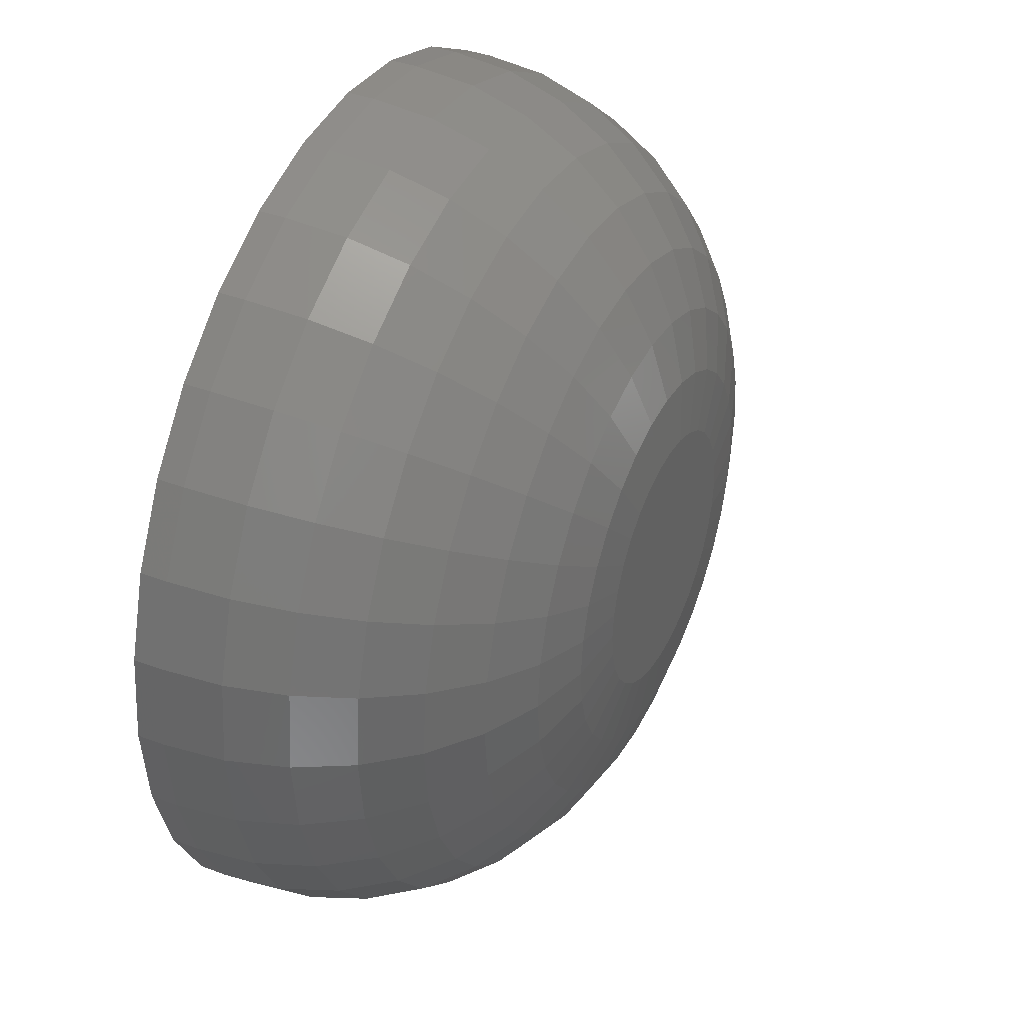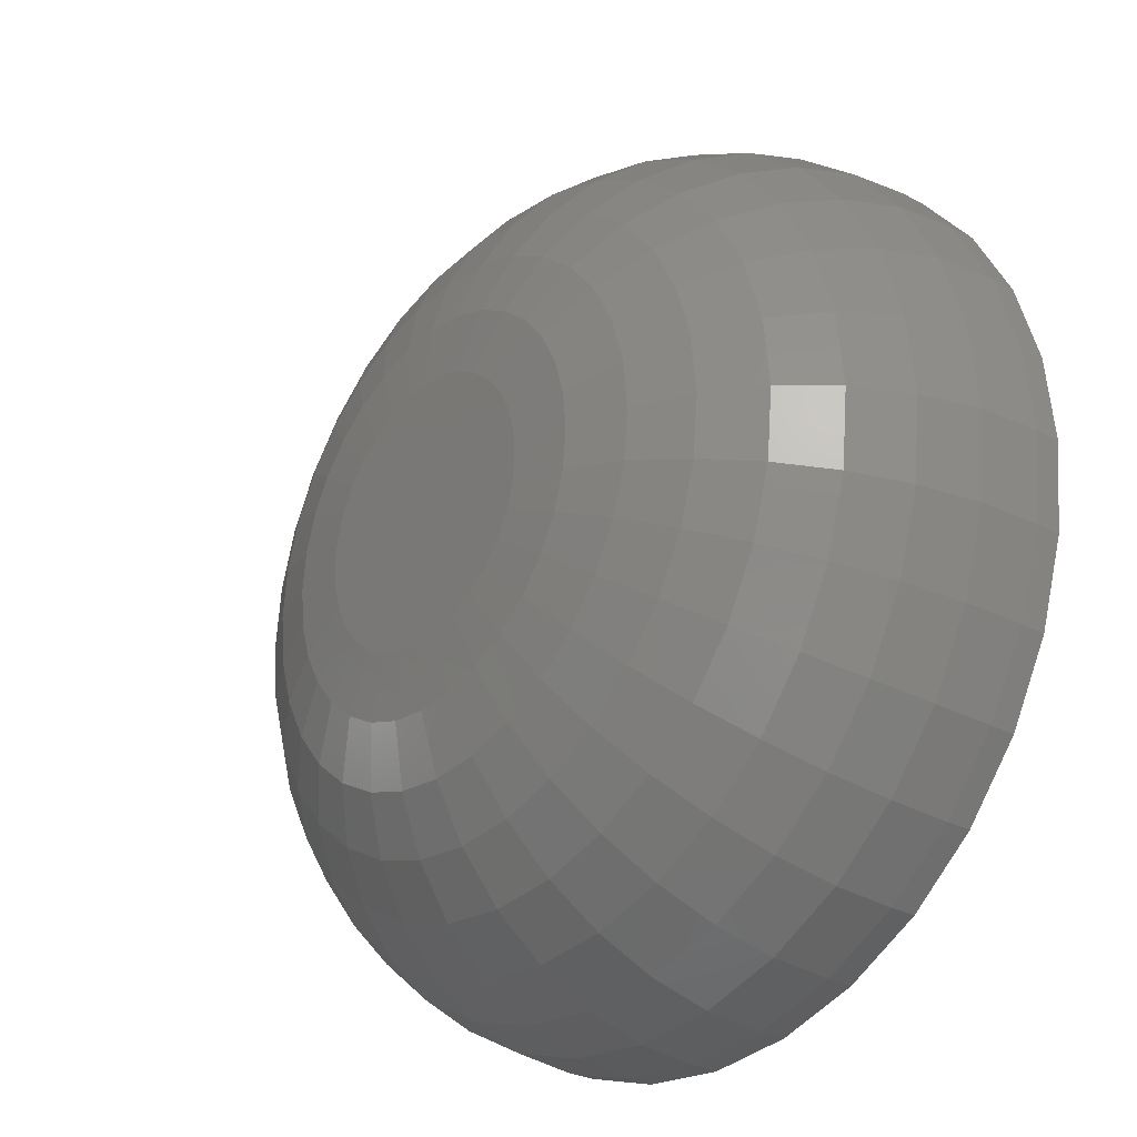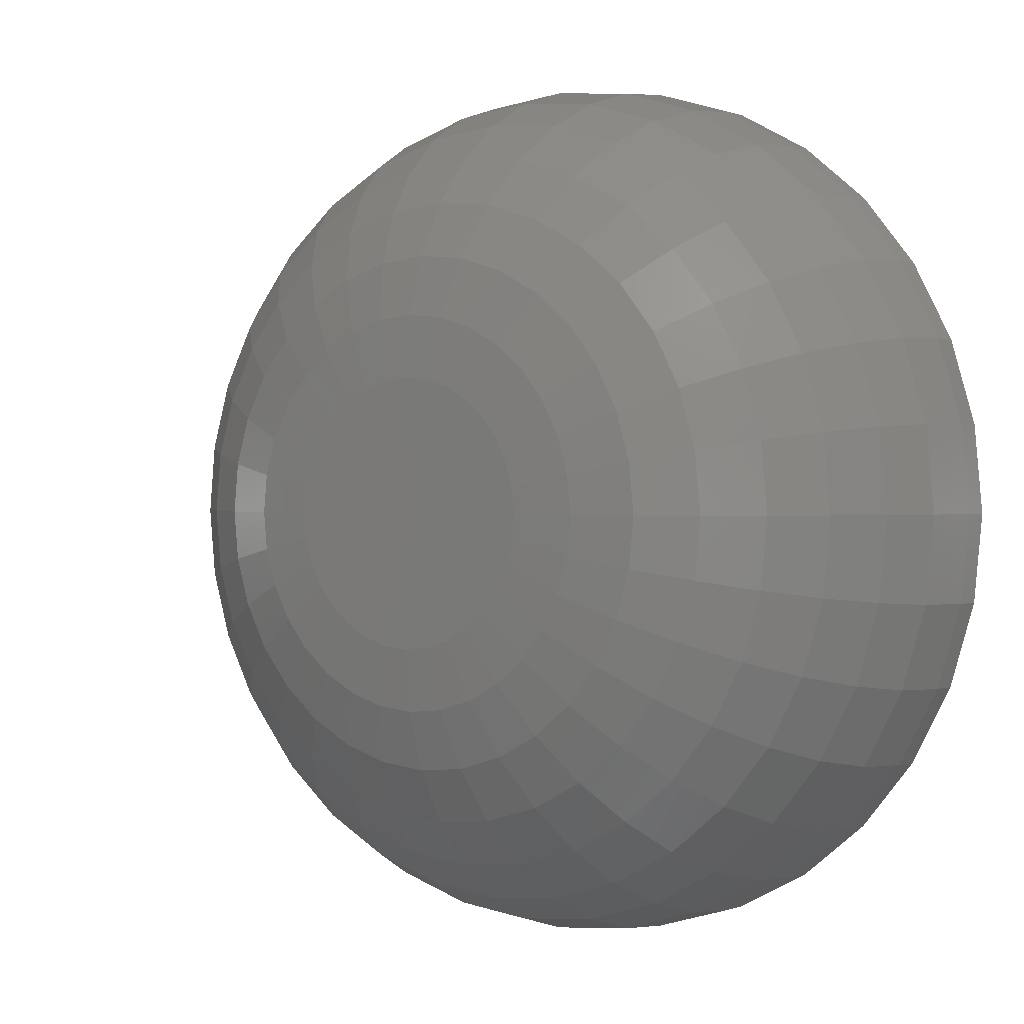
<metadata>
{"format":"stl","ext":"stl","renderer":"f3d","projection":"perspective","resolution":1024,"background":"white","views":[{"elev":38.8,"azim":115.4,"up":"+Y"},{"elev":-27.8,"azim":-129.8,"up":"+Y"},{"elev":0.7,"azim":-142.6,"up":"+Y"}]}
</metadata>
<code>
# stl→obj: 320 verts, 636 faces
v -0.4579 0.3806 0
v -0.4431 0.3791 0
v -0.4727 0.3791 0
v -0.4869 0.3748 0
v -0.4288 0.3748 0
v -0.5001 0.3678 0
v -0.4157 0.3678 0
v -0.5116 0.3584 0
v -0.4042 0.3584 0
v -0.4157 0.2416 0
v -0.5001 0.2416 0
v -0.4042 0.251 0
v -0.4869 0.2346 0
v -0.4288 0.2346 0
v -0.4727 0.2302 0
v -0.4431 0.2302 0
v -0.4579 0.2288 0
v -0.5116 0.251 0
v -0.521 0.2625 0
v -0.3948 0.2625 0
v -0.528 0.2756 0
v -0.3878 0.2756 0
v -0.5323 0.2899 0
v -0.3834 0.2899 0
v -0.5338 0.3047 0
v -0.382 0.3047 0
v -0.5323 0.3195 0
v -0.3834 0.3195 0
v -0.528 0.3337 0
v -0.3878 0.3337 0
v -0.521 0.3469 0
v -0.3948 0.3469 0
v -0.2023 0.3047 0.1797
v -0.2023 0.3047 0.1953
v -0.2072 0.2548 0.1797
v -0.2072 0.2548 0.1953
v -0.2218 0.2069 0.1797
v -0.2218 0.2069 0.1953
v -0.2454 0.1627 0.1797
v -0.2454 0.1627 0.1953
v -0.2772 0.124 0.1797
v -0.2772 0.124 0.1953
v -0.3159 0.09217 0.1797
v -0.3159 0.09217 0.1953
v -0.3601 0.06855 0.1797
v -0.3601 0.06855 0.1953
v -0.408 0.05401 0.1797
v -0.408 0.05401 0.1953
v -0.4579 0.0491 0.1797
v -0.4579 0.0491 0.1953
v -0.5078 0.05401 0.1797
v -0.5078 0.05401 0.1953
v -0.5557 0.06855 0.1797
v -0.5557 0.06855 0.1953
v -0.5999 0.09217 0.1797
v -0.5999 0.09217 0.1953
v -0.6386 0.124 0.1797
v -0.6386 0.124 0.1953
v -0.6704 0.1627 0.1797
v -0.6704 0.1627 0.1953
v -0.694 0.2069 0.1797
v -0.694 0.2069 0.1953
v -0.7086 0.2548 0.1797
v -0.7086 0.2548 0.1953
v -0.7135 0.3047 0.1797
v -0.7135 0.3047 0.1953
v -0.7086 0.3546 0.1797
v -0.7086 0.3546 0.1953
v -0.694 0.4025 0.1797
v -0.694 0.4025 0.1953
v -0.6704 0.4467 0.1797
v -0.6704 0.4467 0.1953
v -0.6386 0.4854 0.1797
v -0.6386 0.4854 0.1953
v -0.5999 0.5172 0.1797
v -0.5999 0.5172 0.1953
v -0.5557 0.5408 0.1797
v -0.5557 0.5408 0.1953
v -0.5078 0.5554 0.1797
v -0.5078 0.5554 0.1953
v -0.4579 0.5603 0.1797
v -0.4579 0.5603 0.1953
v -0.408 0.5554 0.1797
v -0.408 0.5554 0.1953
v -0.3601 0.5408 0.1797
v -0.3601 0.5408 0.1953
v -0.3159 0.5172 0.1797
v -0.3159 0.5172 0.1953
v -0.2772 0.4854 0.1797
v -0.2772 0.4854 0.1953
v -0.2454 0.4467 0.1797
v -0.2454 0.4467 0.1953
v -0.2218 0.4025 0.1797
v -0.2218 0.4025 0.1953
v -0.2072 0.3546 0.1797
v -0.2072 0.3546 0.1953
v -0.71 0.3047 0.1446
v -0.7052 0.3539 0.1446
v -0.6998 0.3047 0.1109
v -0.6952 0.3519 0.1109
v -0.6832 0.3047 0.07986
v -0.6789 0.3486 0.07986
v -0.6609 0.3047 0.05263
v -0.657 0.3443 0.05263
v -0.6336 0.3047 0.03028
v -0.6303 0.339 0.03028
v -0.6026 0.3047 0.01368
v -0.5998 0.3329 0.01368
v -0.5689 0.3047 0.003453
v -0.5667 0.3263 0.003453
v -0.2106 0.3539 0.1446
v -0.2058 0.3047 0.1446
v -0.2206 0.3519 0.1109
v -0.216 0.3047 0.1109
v -0.2369 0.3486 0.07986
v -0.2326 0.3047 0.07986
v -0.2588 0.3443 0.05263
v -0.2549 0.3047 0.05263
v -0.2855 0.339 0.03028
v -0.2822 0.3047 0.03028
v -0.316 0.3329 0.01368
v -0.3132 0.3047 0.01368
v -0.3491 0.3263 0.003453
v -0.3469 0.3047 0.003453
v -0.2249 0.4012 0.1446
v -0.2344 0.3973 0.1109
v -0.2497 0.3909 0.07986
v -0.2704 0.3824 0.05263
v -0.2955 0.3719 0.03028
v -0.3242 0.36 0.01368
v -0.3554 0.3472 0.003453
v -0.2482 0.4448 0.1446
v -0.2568 0.4391 0.1109
v -0.2706 0.4299 0.07986
v -0.2891 0.4174 0.05263
v -0.3118 0.4023 0.03028
v -0.3376 0.3851 0.01368
v -0.3656 0.3663 0.003453
v -0.2796 0.483 0.1446
v -0.2868 0.4757 0.1109
v -0.2986 0.464 0.07986
v -0.3144 0.4482 0.05263
v -0.3336 0.4289 0.03028
v -0.3556 0.407 0.01368
v -0.3794 0.3831 0.003453
v -0.3178 0.5143 0.1446
v -0.3235 0.5058 0.1109
v -0.3327 0.492 0.07986
v -0.3451 0.4734 0.05263
v -0.3603 0.4508 0.03028
v -0.3775 0.425 0.01368
v -0.3962 0.3969 0.003453
v -0.3614 0.5376 0.1446
v -0.3653 0.5282 0.1109
v -0.3717 0.5128 0.07986
v -0.3802 0.4922 0.05263
v -0.3906 0.467 0.03028
v -0.4025 0.4383 0.01368
v -0.4154 0.4072 0.003453
v -0.4087 0.552 0.1446
v -0.4107 0.542 0.1109
v -0.4139 0.5257 0.07986
v -0.4183 0.5038 0.05263
v -0.4236 0.477 0.03028
v -0.4297 0.4466 0.01368
v -0.4362 0.4135 0.003453
v -0.4579 0.5568 0.1446
v -0.4579 0.5466 0.1109
v -0.4579 0.53 0.07986
v -0.4579 0.5077 0.05263
v -0.4579 0.4804 0.03028
v -0.4579 0.4494 0.01368
v -0.4579 0.4156 0.003453
v -0.5071 0.552 0.1446
v -0.5051 0.542 0.1109
v -0.5019 0.5257 0.07986
v -0.4975 0.5038 0.05263
v -0.4922 0.477 0.03028
v -0.4861 0.4466 0.01368
v -0.4795 0.4135 0.003453
v -0.5544 0.5376 0.1446
v -0.5505 0.5282 0.1109
v -0.5441 0.5128 0.07986
v -0.5356 0.4922 0.05263
v -0.5251 0.467 0.03028
v -0.5133 0.4383 0.01368
v -0.5004 0.4072 0.003453
v -0.598 0.5143 0.1446
v -0.5923 0.5058 0.1109
v -0.5831 0.492 0.07986
v -0.5707 0.4734 0.05263
v -0.5555 0.4508 0.03028
v -0.5383 0.425 0.01368
v -0.5195 0.3969 0.003453
v -0.6362 0.483 0.1446
v -0.629 0.4757 0.1109
v -0.6172 0.464 0.07986
v -0.6014 0.4482 0.05263
v -0.5822 0.4289 0.03028
v -0.5602 0.407 0.01368
v -0.5364 0.3831 0.003453
v -0.6675 0.4448 0.1446
v -0.659 0.4391 0.1109
v -0.6452 0.4299 0.07986
v -0.6267 0.4174 0.05263
v -0.604 0.4023 0.03028
v -0.5782 0.3851 0.01368
v -0.5502 0.3663 0.003453
v -0.6908 0.4012 0.1446
v -0.6814 0.3973 0.1109
v -0.6661 0.3909 0.07986
v -0.6454 0.3824 0.05263
v -0.6203 0.3719 0.03028
v -0.5916 0.36 0.01368
v -0.5604 0.3472 0.003453
v -0.2106 0.2555 0.1446
v -0.2206 0.2575 0.1109
v -0.2369 0.2607 0.07986
v -0.2588 0.2651 0.05263
v -0.2855 0.2704 0.03028
v -0.316 0.2765 0.01368
v -0.3491 0.283 0.003453
v -0.7052 0.2555 0.1446
v -0.6952 0.2575 0.1109
v -0.6789 0.2607 0.07986
v -0.657 0.2651 0.05263
v -0.6303 0.2704 0.03028
v -0.5998 0.2765 0.01368
v -0.5667 0.283 0.003453
v -0.6908 0.2082 0.1446
v -0.6814 0.2121 0.1109
v -0.6661 0.2185 0.07986
v -0.6454 0.227 0.05263
v -0.6203 0.2374 0.03028
v -0.5916 0.2493 0.01368
v -0.5604 0.2622 0.003453
v -0.6675 0.1646 0.1446
v -0.659 0.1703 0.1109
v -0.6452 0.1795 0.07986
v -0.6267 0.1919 0.05263
v -0.604 0.2071 0.03028
v -0.5782 0.2243 0.01368
v -0.5502 0.243 0.003453
v -0.6362 0.1264 0.1446
v -0.629 0.1336 0.1109
v -0.6172 0.1454 0.07986
v -0.6014 0.1612 0.05263
v -0.5822 0.1804 0.03028
v -0.5602 0.2024 0.01368
v -0.5364 0.2262 0.003453
v -0.598 0.09504 0.1446
v -0.5923 0.1035 0.1109
v -0.5831 0.1173 0.07986
v -0.5707 0.1359 0.05263
v -0.5555 0.1586 0.03028
v -0.5383 0.1844 0.01368
v -0.5195 0.2124 0.003453
v -0.5544 0.07174 0.1446
v -0.5505 0.08119 0.1109
v -0.5441 0.09653 0.07986
v -0.5356 0.1172 0.05263
v -0.5251 0.1423 0.03028
v -0.5133 0.171 0.01368
v -0.5004 0.2022 0.003453
v -0.5071 0.05739 0.1446
v -0.5051 0.06742 0.1109
v -0.5019 0.08371 0.07986
v -0.4975 0.1056 0.05263
v -0.4922 0.1323 0.03028
v -0.4861 0.1628 0.01368
v -0.4795 0.1959 0.003453
v -0.4579 0.05255 0.1446
v -0.4579 0.06277 0.1109
v -0.4579 0.07938 0.07986
v -0.4579 0.1017 0.05263
v -0.4579 0.129 0.03028
v -0.4579 0.16 0.01368
v -0.4579 0.1937 0.003453
v -0.4087 0.05739 0.1446
v -0.4107 0.06742 0.1109
v -0.4139 0.08371 0.07986
v -0.4183 0.1056 0.05263
v -0.4236 0.1323 0.03028
v -0.4297 0.1628 0.01368
v -0.4362 0.1959 0.003453
v -0.3614 0.07174 0.1446
v -0.3653 0.08119 0.1109
v -0.3717 0.09653 0.07986
v -0.3802 0.1172 0.05263
v -0.3906 0.1423 0.03028
v -0.4025 0.171 0.01368
v -0.4154 0.2022 0.003453
v -0.3178 0.09504 0.1446
v -0.3235 0.1035 0.1109
v -0.3327 0.1173 0.07986
v -0.3451 0.1359 0.05263
v -0.3603 0.1586 0.03028
v -0.3775 0.1844 0.01368
v -0.3962 0.2124 0.003453
v -0.2796 0.1264 0.1446
v -0.2868 0.1336 0.1109
v -0.2986 0.1454 0.07986
v -0.3144 0.1612 0.05263
v -0.3336 0.1804 0.03028
v -0.3556 0.2024 0.01368
v -0.3794 0.2262 0.003453
v -0.2482 0.1646 0.1446
v -0.2568 0.1703 0.1109
v -0.2706 0.1795 0.07986
v -0.2891 0.1919 0.05263
v -0.3118 0.2071 0.03028
v -0.3376 0.2243 0.01368
v -0.3656 0.243 0.003453
v -0.2249 0.2082 0.1446
v -0.2344 0.2121 0.1109
v -0.2497 0.2185 0.07986
v -0.2704 0.227 0.05263
v -0.2955 0.2374 0.03028
v -0.3242 0.2493 0.01368
v -0.3554 0.2622 0.003453
f 1 2 3
f 4 3 2
f 5 4 2
f 6 4 5
f 7 6 5
f 8 6 7
f 9 8 7
f 10 11 12
f 13 11 10
f 14 13 10
f 15 13 14
f 16 15 14
f 17 15 16
f 11 18 12
f 12 18 19
f 12 19 20
f 20 19 21
f 20 21 22
f 22 21 23
f 22 23 24
f 24 23 25
f 24 25 26
f 26 25 27
f 26 27 28
f 28 27 29
f 28 29 30
f 30 29 31
f 30 31 32
f 32 31 8
f 32 8 9
f 33 34 35
f 35 34 36
f 35 36 37
f 37 36 38
f 37 38 39
f 39 38 40
f 39 40 41
f 41 40 42
f 41 42 43
f 43 42 44
f 43 44 45
f 45 44 46
f 45 46 47
f 47 46 48
f 47 48 49
f 49 48 50
f 49 50 51
f 51 50 52
f 51 52 53
f 53 52 54
f 53 54 55
f 55 54 56
f 55 56 57
f 57 56 58
f 57 58 59
f 59 58 60
f 59 60 61
f 61 60 62
f 61 62 63
f 63 62 64
f 63 64 65
f 65 64 66
f 65 66 67
f 67 66 68
f 67 68 69
f 69 68 70
f 69 70 71
f 71 70 72
f 71 72 73
f 73 72 74
f 73 74 75
f 75 74 76
f 75 76 77
f 77 76 78
f 77 78 79
f 79 78 80
f 79 80 81
f 81 80 82
f 81 82 83
f 83 82 84
f 83 84 85
f 85 84 86
f 85 86 87
f 87 86 88
f 87 88 89
f 89 88 90
f 89 90 91
f 91 90 92
f 91 92 93
f 93 92 94
f 93 94 95
f 95 94 96
f 95 96 33
f 33 96 34
f 65 67 97
f 97 67 98
f 97 98 99
f 99 98 100
f 99 100 101
f 101 100 102
f 101 102 103
f 103 102 104
f 103 104 105
f 105 104 106
f 105 106 107
f 107 106 108
f 107 108 109
f 109 108 110
f 109 110 25
f 25 110 27
f 95 33 111
f 111 33 112
f 111 112 113
f 113 112 114
f 113 114 115
f 115 114 116
f 115 116 117
f 117 116 118
f 117 118 119
f 119 118 120
f 119 120 121
f 121 120 122
f 121 122 123
f 123 122 124
f 123 124 28
f 28 124 26
f 93 95 125
f 125 95 111
f 125 111 126
f 126 111 113
f 126 113 127
f 127 113 115
f 127 115 128
f 128 115 117
f 128 117 129
f 129 117 119
f 129 119 130
f 130 119 121
f 130 121 131
f 131 121 123
f 131 123 30
f 30 123 28
f 91 93 132
f 132 93 125
f 132 125 133
f 133 125 126
f 133 126 134
f 134 126 127
f 134 127 135
f 135 127 128
f 135 128 136
f 136 128 129
f 136 129 137
f 137 129 130
f 137 130 138
f 138 130 131
f 138 131 32
f 32 131 30
f 89 91 139
f 139 91 132
f 139 132 140
f 140 132 133
f 140 133 141
f 141 133 134
f 141 134 142
f 142 134 135
f 142 135 143
f 143 135 136
f 143 136 144
f 144 136 137
f 144 137 145
f 145 137 138
f 145 138 9
f 9 138 32
f 87 89 146
f 146 89 139
f 146 139 147
f 147 139 140
f 147 140 148
f 148 140 141
f 148 141 149
f 149 141 142
f 149 142 150
f 150 142 143
f 150 143 151
f 151 143 144
f 151 144 152
f 152 144 145
f 152 145 7
f 7 145 9
f 85 87 153
f 153 87 146
f 153 146 154
f 154 146 147
f 154 147 155
f 155 147 148
f 155 148 156
f 156 148 149
f 156 149 157
f 157 149 150
f 157 150 158
f 158 150 151
f 158 151 159
f 159 151 152
f 159 152 5
f 5 152 7
f 83 85 160
f 160 85 153
f 160 153 161
f 161 153 154
f 161 154 162
f 162 154 155
f 162 155 163
f 163 155 156
f 163 156 164
f 164 156 157
f 164 157 165
f 165 157 158
f 165 158 166
f 166 158 159
f 166 159 2
f 2 159 5
f 81 83 167
f 167 83 160
f 167 160 168
f 168 160 161
f 168 161 169
f 169 161 162
f 169 162 170
f 170 162 163
f 170 163 171
f 171 163 164
f 171 164 172
f 172 164 165
f 172 165 173
f 173 165 166
f 173 166 1
f 1 166 2
f 79 81 174
f 174 81 167
f 174 167 175
f 175 167 168
f 175 168 176
f 176 168 169
f 176 169 177
f 177 169 170
f 177 170 178
f 178 170 171
f 178 171 179
f 179 171 172
f 179 172 180
f 180 172 173
f 180 173 3
f 3 173 1
f 77 79 181
f 181 79 174
f 181 174 182
f 182 174 175
f 182 175 183
f 183 175 176
f 183 176 184
f 184 176 177
f 184 177 185
f 185 177 178
f 185 178 186
f 186 178 179
f 186 179 187
f 187 179 180
f 187 180 4
f 4 180 3
f 75 77 188
f 188 77 181
f 188 181 189
f 189 181 182
f 189 182 190
f 190 182 183
f 190 183 191
f 191 183 184
f 191 184 192
f 192 184 185
f 192 185 193
f 193 185 186
f 193 186 194
f 194 186 187
f 194 187 6
f 6 187 4
f 73 75 195
f 195 75 188
f 195 188 196
f 196 188 189
f 196 189 197
f 197 189 190
f 197 190 198
f 198 190 191
f 198 191 199
f 199 191 192
f 199 192 200
f 200 192 193
f 200 193 201
f 201 193 194
f 201 194 8
f 8 194 6
f 71 73 202
f 202 73 195
f 202 195 203
f 203 195 196
f 203 196 204
f 204 196 197
f 204 197 205
f 205 197 198
f 205 198 206
f 206 198 199
f 206 199 207
f 207 199 200
f 207 200 208
f 208 200 201
f 208 201 31
f 31 201 8
f 69 71 209
f 209 71 202
f 209 202 210
f 210 202 203
f 210 203 211
f 211 203 204
f 211 204 212
f 212 204 205
f 212 205 213
f 213 205 206
f 213 206 214
f 214 206 207
f 214 207 215
f 215 207 208
f 215 208 29
f 29 208 31
f 67 69 98
f 98 69 209
f 98 209 100
f 100 209 210
f 100 210 102
f 102 210 211
f 102 211 104
f 104 211 212
f 104 212 106
f 106 212 213
f 106 213 108
f 108 213 214
f 108 214 110
f 110 214 215
f 110 215 27
f 27 215 29
f 33 35 112
f 112 35 216
f 112 216 114
f 114 216 217
f 114 217 116
f 116 217 218
f 116 218 118
f 118 218 219
f 118 219 120
f 120 219 220
f 120 220 122
f 122 220 221
f 122 221 124
f 124 221 222
f 124 222 26
f 26 222 24
f 63 65 223
f 223 65 97
f 223 97 224
f 224 97 99
f 224 99 225
f 225 99 101
f 225 101 226
f 226 101 103
f 226 103 227
f 227 103 105
f 227 105 228
f 228 105 107
f 228 107 229
f 229 107 109
f 229 109 23
f 23 109 25
f 61 63 230
f 230 63 223
f 230 223 231
f 231 223 224
f 231 224 232
f 232 224 225
f 232 225 233
f 233 225 226
f 233 226 234
f 234 226 227
f 234 227 235
f 235 227 228
f 235 228 236
f 236 228 229
f 236 229 21
f 21 229 23
f 59 61 237
f 237 61 230
f 237 230 238
f 238 230 231
f 238 231 239
f 239 231 232
f 239 232 240
f 240 232 233
f 240 233 241
f 241 233 234
f 241 234 242
f 242 234 235
f 242 235 243
f 243 235 236
f 243 236 19
f 19 236 21
f 57 59 244
f 244 59 237
f 244 237 245
f 245 237 238
f 245 238 246
f 246 238 239
f 246 239 247
f 247 239 240
f 247 240 248
f 248 240 241
f 248 241 249
f 249 241 242
f 249 242 250
f 250 242 243
f 250 243 18
f 18 243 19
f 55 57 251
f 251 57 244
f 251 244 252
f 252 244 245
f 252 245 253
f 253 245 246
f 253 246 254
f 254 246 247
f 254 247 255
f 255 247 248
f 255 248 256
f 256 248 249
f 256 249 257
f 257 249 250
f 257 250 11
f 11 250 18
f 53 55 258
f 258 55 251
f 258 251 259
f 259 251 252
f 259 252 260
f 260 252 253
f 260 253 261
f 261 253 254
f 261 254 262
f 262 254 255
f 262 255 263
f 263 255 256
f 263 256 264
f 264 256 257
f 264 257 13
f 13 257 11
f 51 53 265
f 265 53 258
f 265 258 266
f 266 258 259
f 266 259 267
f 267 259 260
f 267 260 268
f 268 260 261
f 268 261 269
f 269 261 262
f 269 262 270
f 270 262 263
f 270 263 271
f 271 263 264
f 271 264 15
f 15 264 13
f 49 51 272
f 272 51 265
f 272 265 273
f 273 265 266
f 273 266 274
f 274 266 267
f 274 267 275
f 275 267 268
f 275 268 276
f 276 268 269
f 276 269 277
f 277 269 270
f 277 270 278
f 278 270 271
f 278 271 17
f 17 271 15
f 47 49 279
f 279 49 272
f 279 272 280
f 280 272 273
f 280 273 281
f 281 273 274
f 281 274 282
f 282 274 275
f 282 275 283
f 283 275 276
f 283 276 284
f 284 276 277
f 284 277 285
f 285 277 278
f 285 278 16
f 16 278 17
f 45 47 286
f 286 47 279
f 286 279 287
f 287 279 280
f 287 280 288
f 288 280 281
f 288 281 289
f 289 281 282
f 289 282 290
f 290 282 283
f 290 283 291
f 291 283 284
f 291 284 292
f 292 284 285
f 292 285 14
f 14 285 16
f 43 45 293
f 293 45 286
f 293 286 294
f 294 286 287
f 294 287 295
f 295 287 288
f 295 288 296
f 296 288 289
f 296 289 297
f 297 289 290
f 297 290 298
f 298 290 291
f 298 291 299
f 299 291 292
f 299 292 10
f 10 292 14
f 41 43 300
f 300 43 293
f 300 293 301
f 301 293 294
f 301 294 302
f 302 294 295
f 302 295 303
f 303 295 296
f 303 296 304
f 304 296 297
f 304 297 305
f 305 297 298
f 305 298 306
f 306 298 299
f 306 299 12
f 12 299 10
f 39 41 307
f 307 41 300
f 307 300 308
f 308 300 301
f 308 301 309
f 309 301 302
f 309 302 310
f 310 302 303
f 310 303 311
f 311 303 304
f 311 304 312
f 312 304 305
f 312 305 313
f 313 305 306
f 313 306 20
f 20 306 12
f 37 39 314
f 314 39 307
f 314 307 315
f 315 307 308
f 315 308 316
f 316 308 309
f 316 309 317
f 317 309 310
f 317 310 318
f 318 310 311
f 318 311 319
f 319 311 312
f 319 312 320
f 320 312 313
f 320 313 22
f 22 313 20
f 35 37 216
f 216 37 314
f 216 314 217
f 217 314 315
f 217 315 218
f 218 315 316
f 218 316 219
f 219 316 317
f 219 317 220
f 220 317 318
f 220 318 221
f 221 318 319
f 221 319 222
f 222 319 320
f 222 320 24
f 24 320 22
f 80 84 82
f 84 80 78
f 84 78 86
f 46 52 48
f 48 52 50
f 86 78 88
f 88 78 76
f 88 76 90
f 90 76 74
f 90 74 92
f 92 74 72
f 92 72 94
f 94 72 70
f 94 70 96
f 96 70 68
f 96 68 34
f 34 68 66
f 34 66 36
f 36 66 64
f 36 64 38
f 38 64 62
f 38 62 40
f 40 62 60
f 40 60 42
f 42 60 58
f 42 58 44
f 44 58 56
f 44 56 46
f 46 56 54
f 46 54 52

</code>
